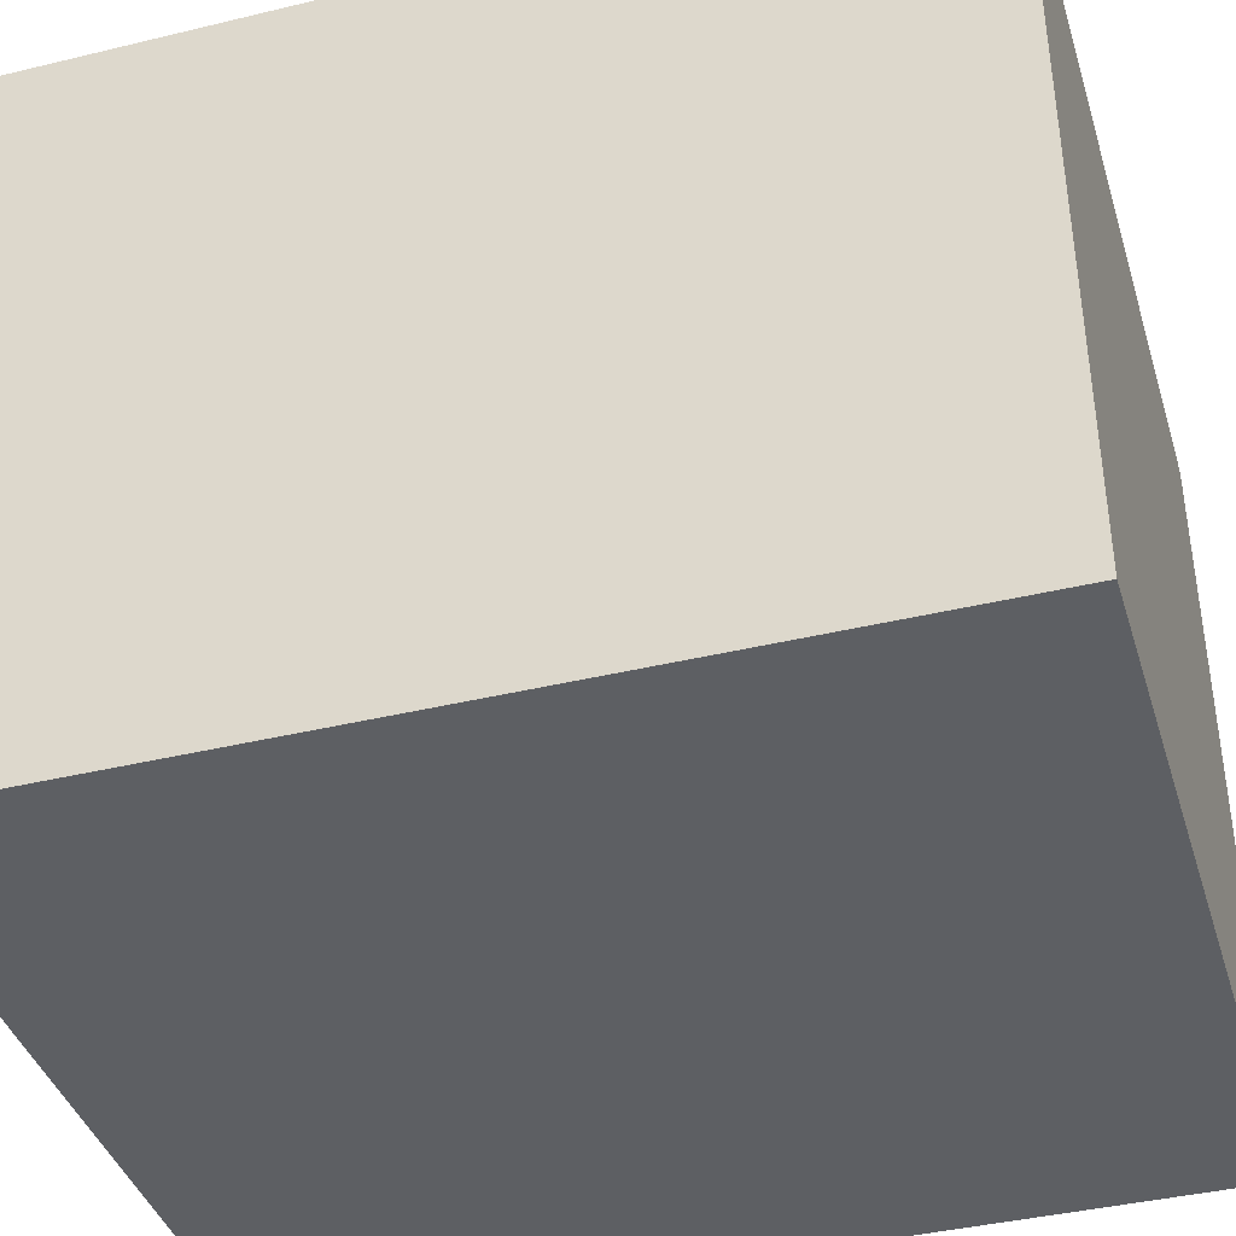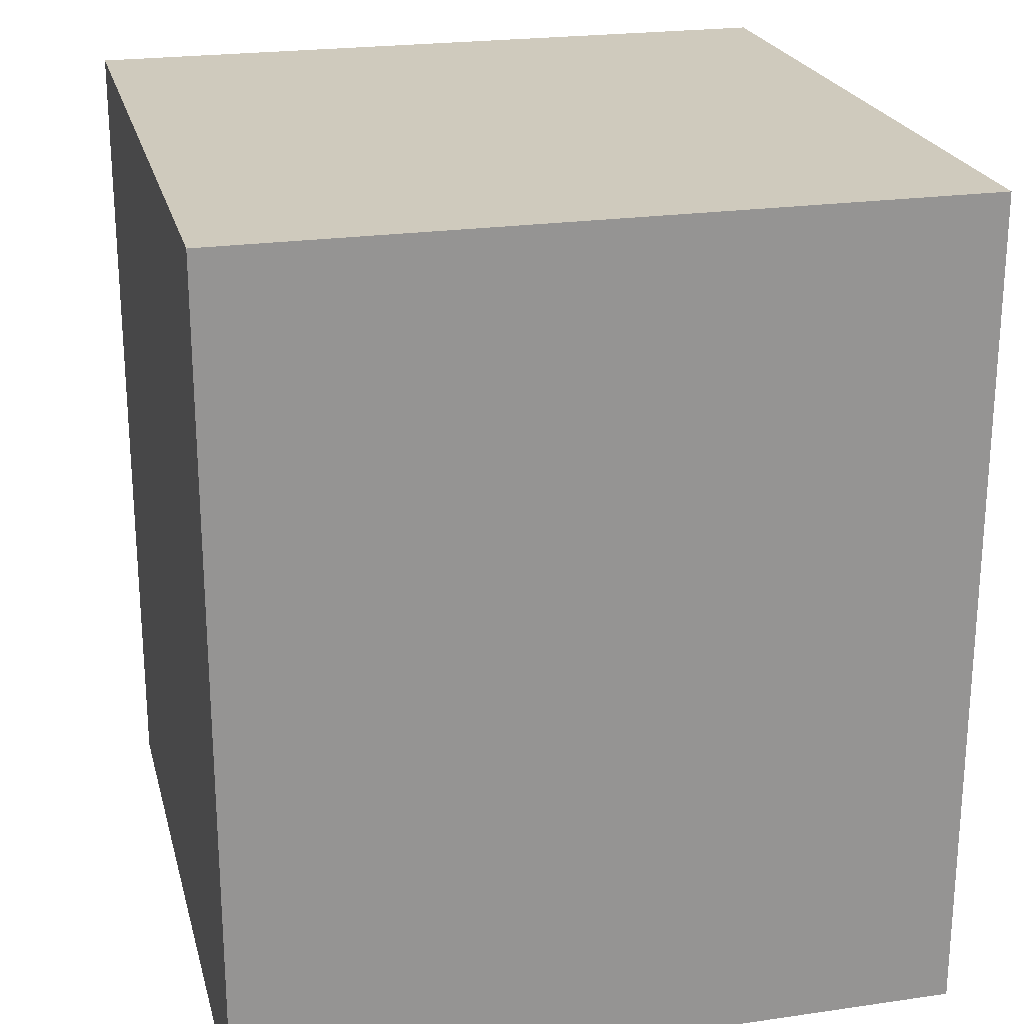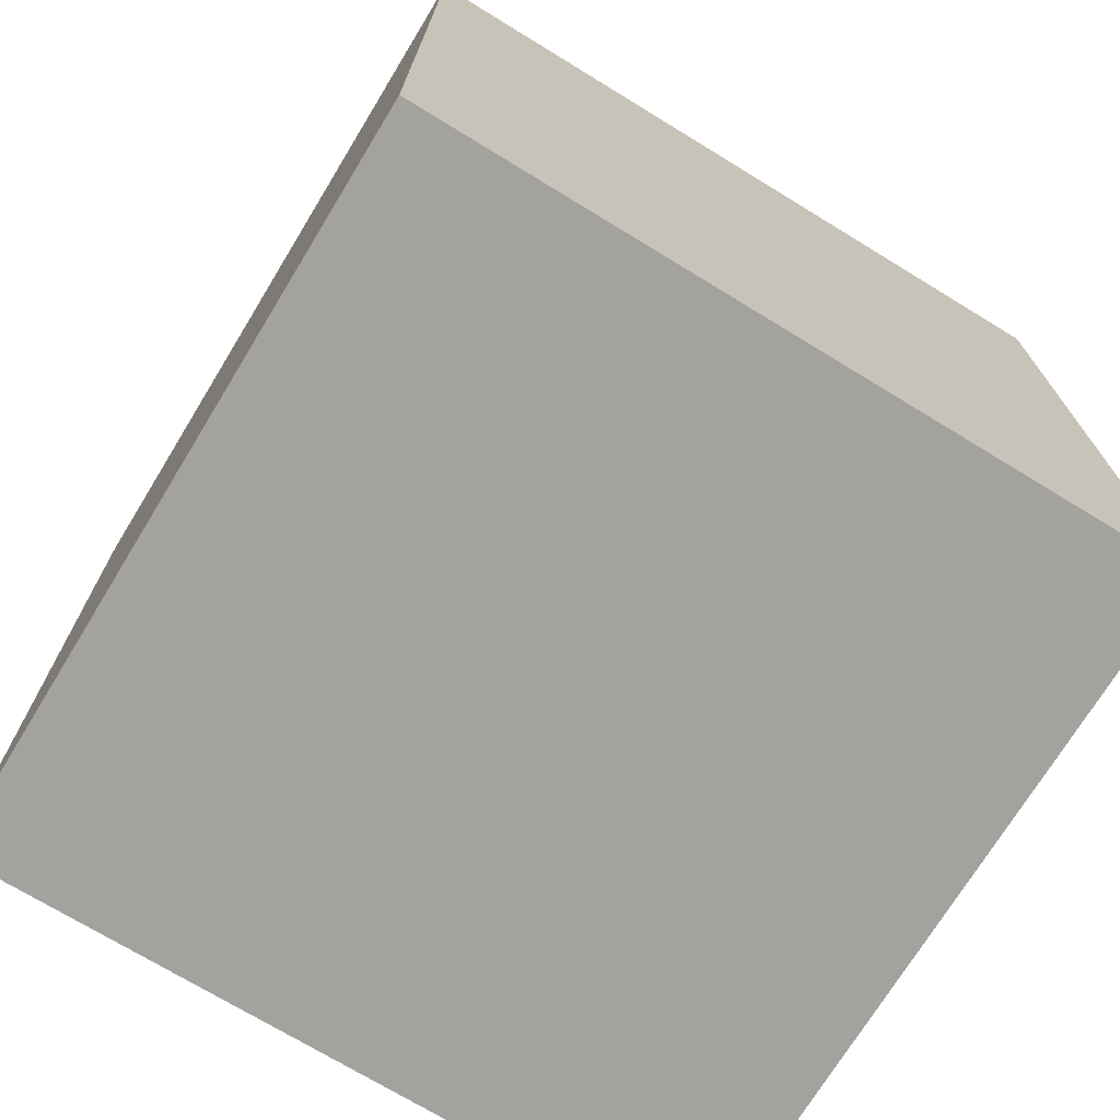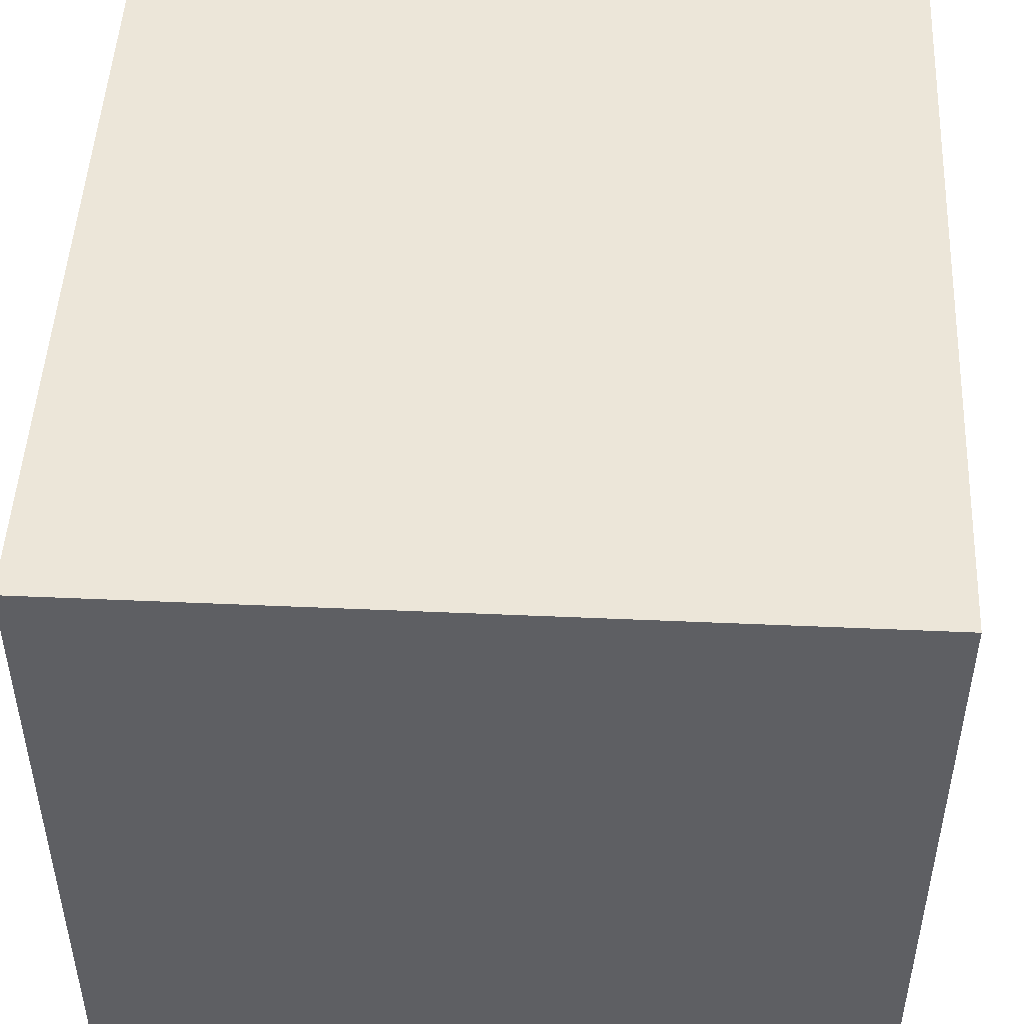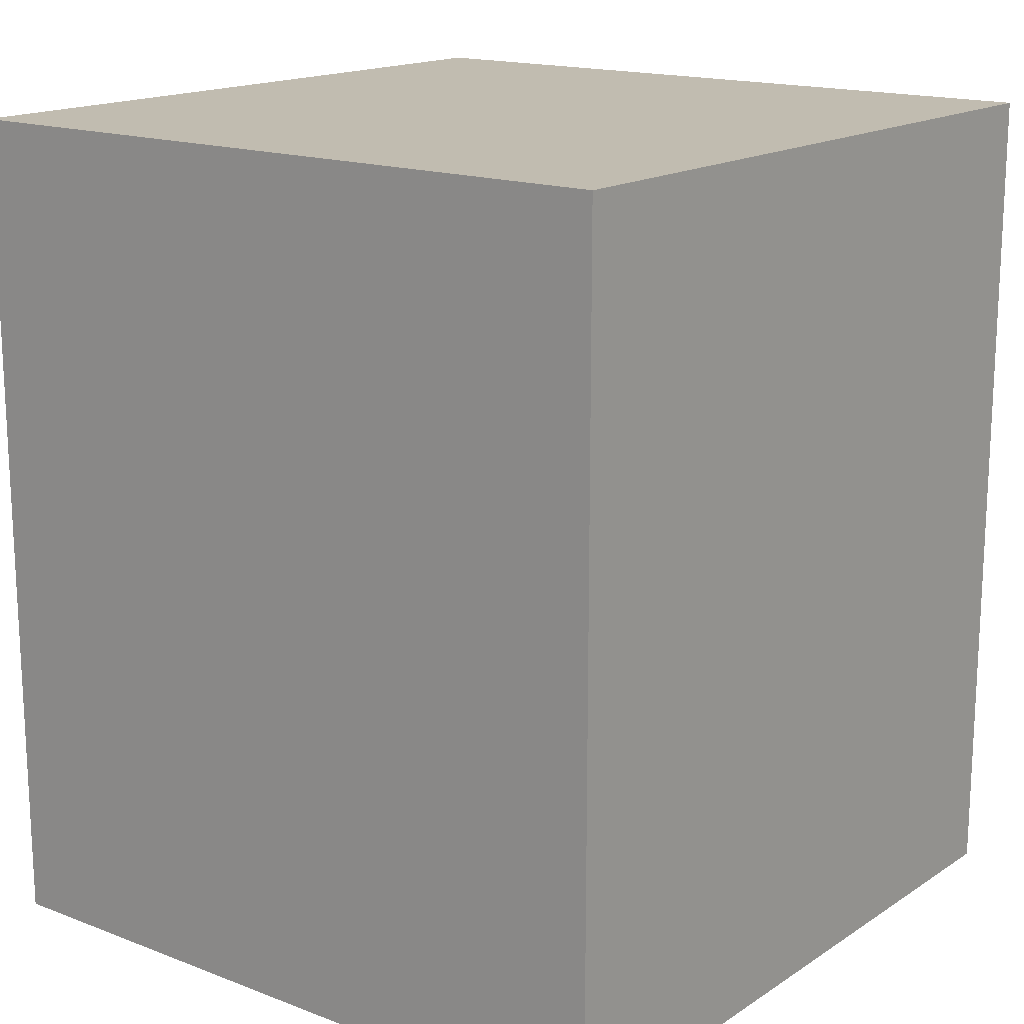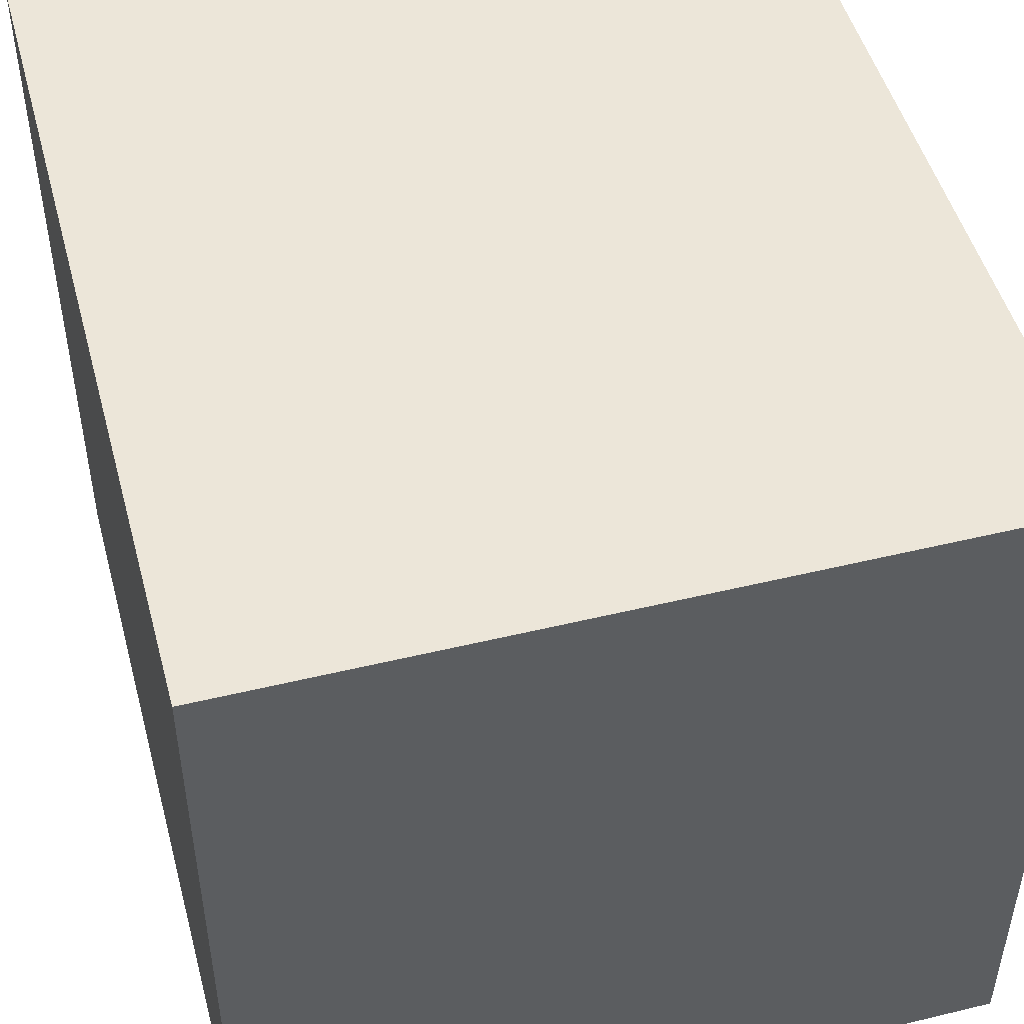
<metadata>
{"format":"obj","ext":"obj","renderer":"f3d","projection":"perspective","resolution":1024,"background":"white","views":[{"elev":-40.1,"azim":-73.4,"up":"+Z"},{"elev":22.8,"azim":166.1,"up":"+Y"},{"elev":-72.4,"azim":148.6,"up":"+Y"},{"elev":48.8,"azim":-177.2,"up":"+Z"},{"elev":16.4,"azim":37.8,"up":"+Y"},{"elev":49.2,"azim":165.0,"up":"+Z"}]}
</metadata>
<code>
o 255030
v 3.499 8.62 4.501
v 3.699 8.62 4.501
v 3.699 8.85 4.501
v 3.499 8.85 4.501
v 3.499 8.62 4.301
v 3.499 8.85 4.301
v 3.699 8.85 4.301
v 3.699 8.62 4.301
f 4 1 3
f 2 3 1
f 7 8 6
f 5 6 8
f 2 1 5
f 5 8 2
f 3 2 7
f 8 7 2
f 4 3 7
f 7 6 4
f 1 4 5
f 6 5 4

</code>
